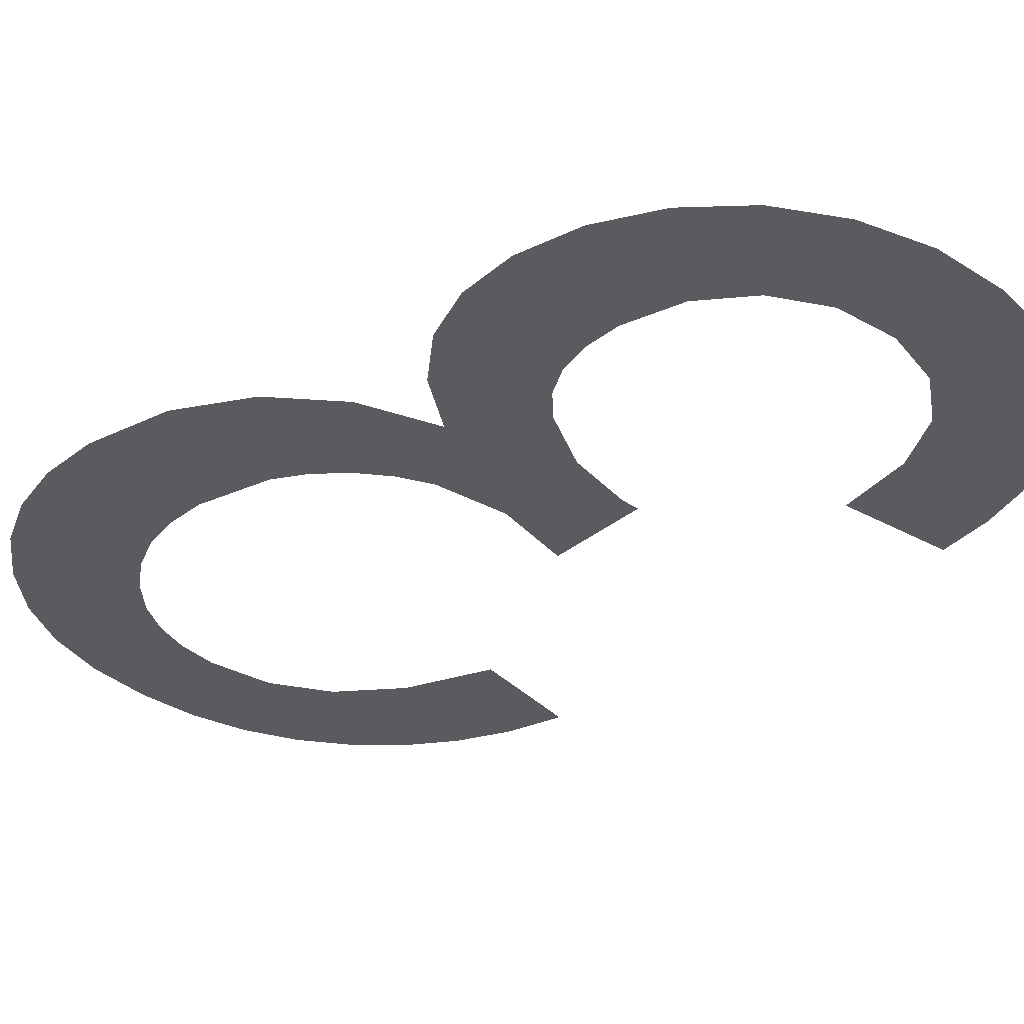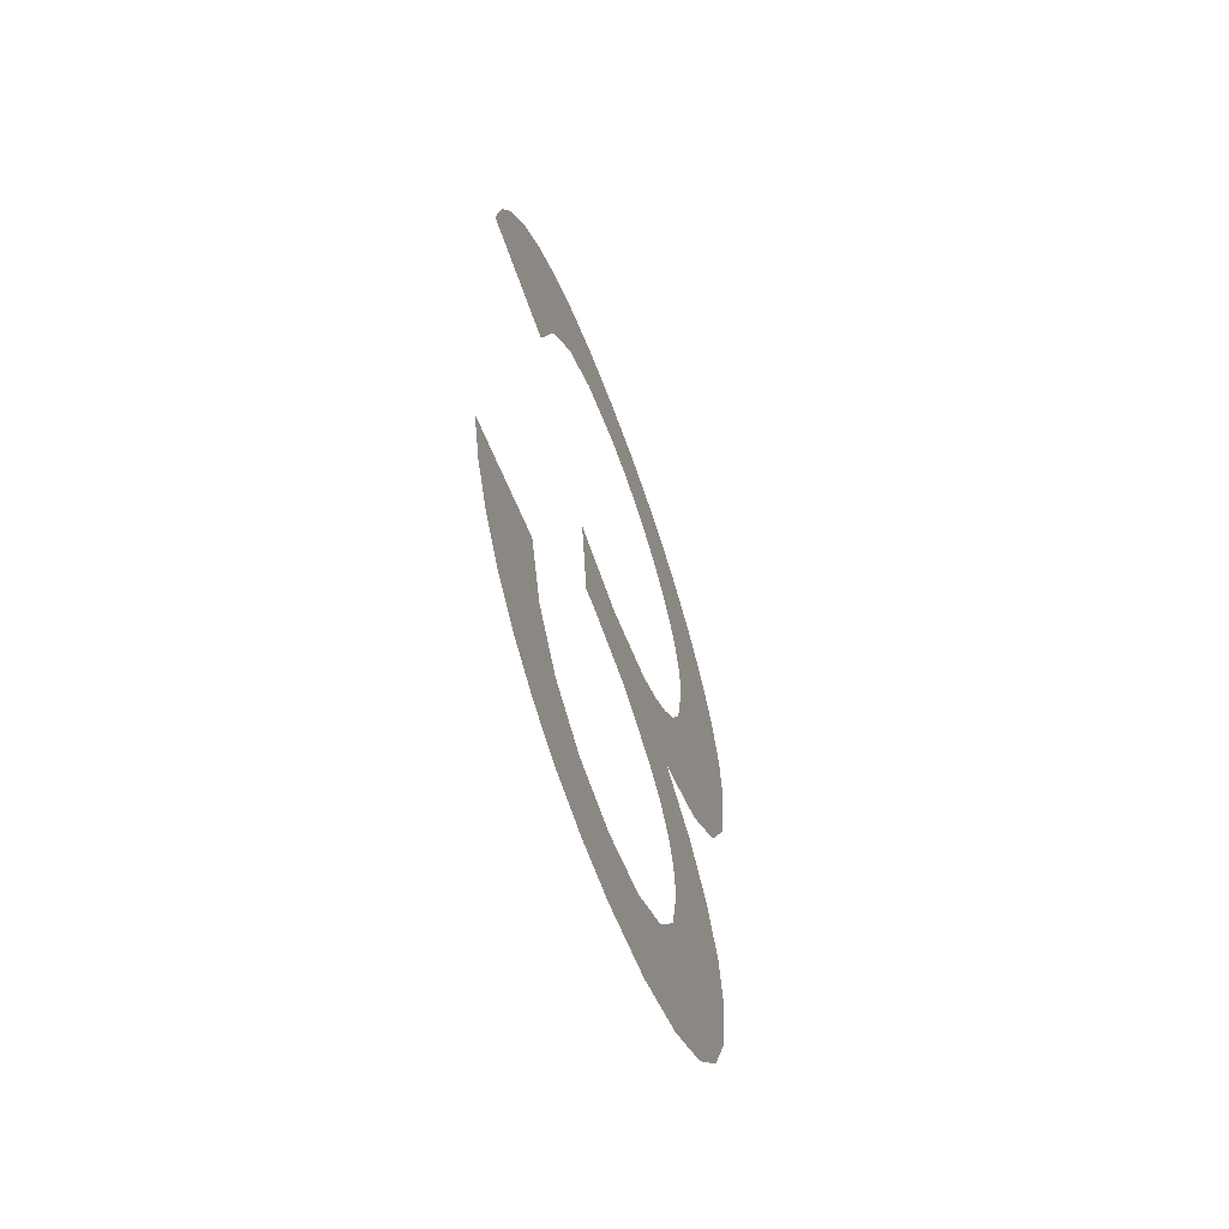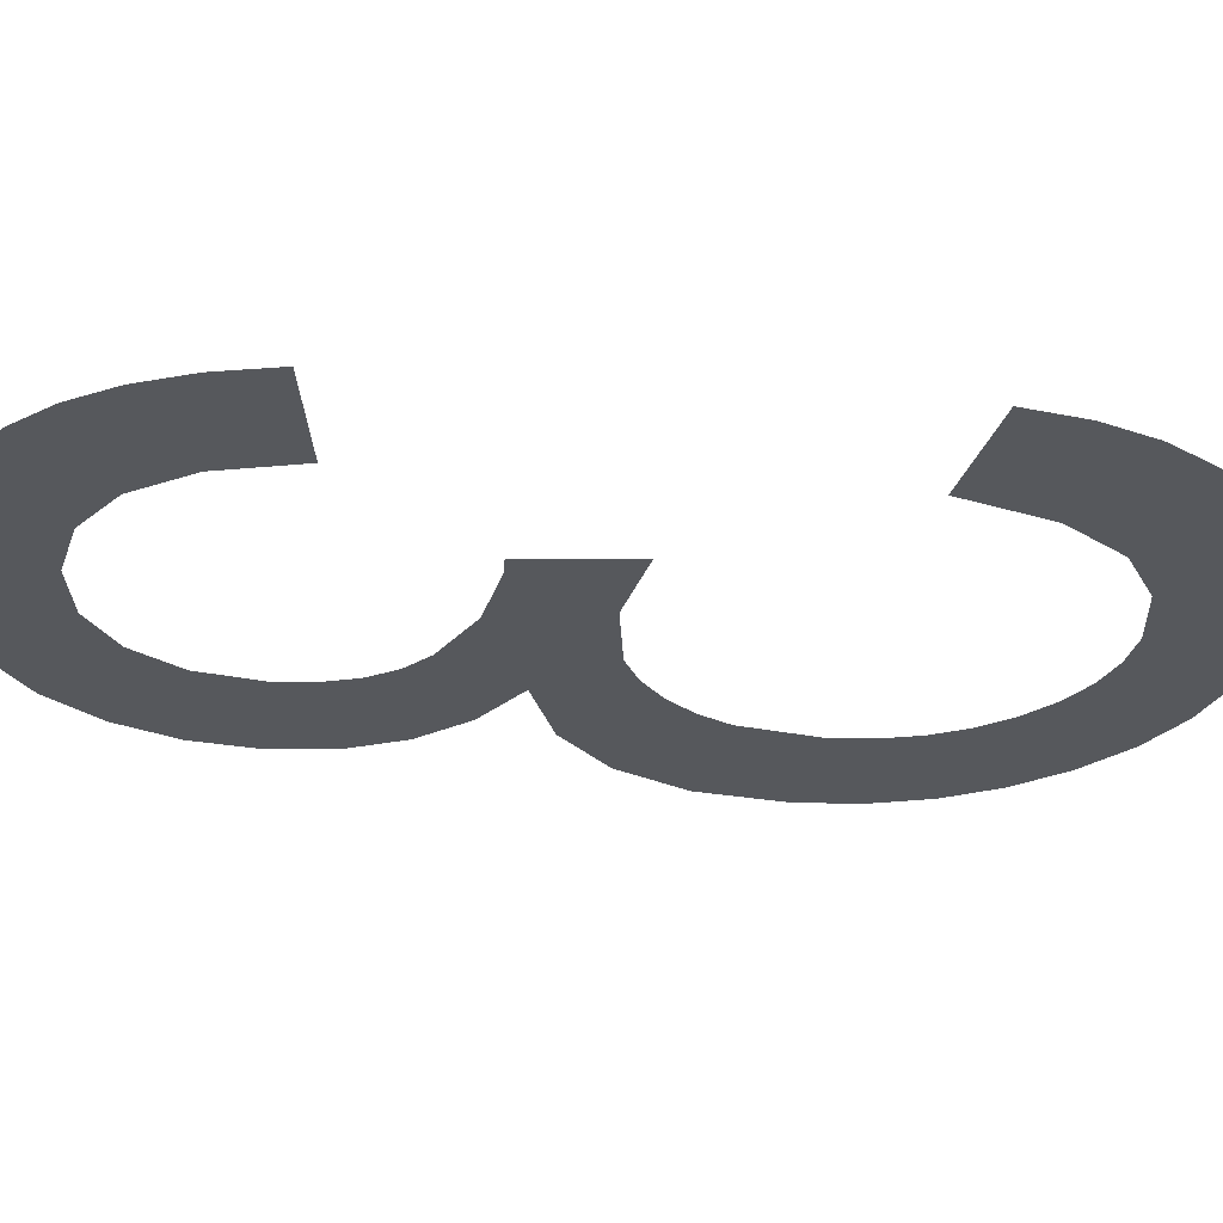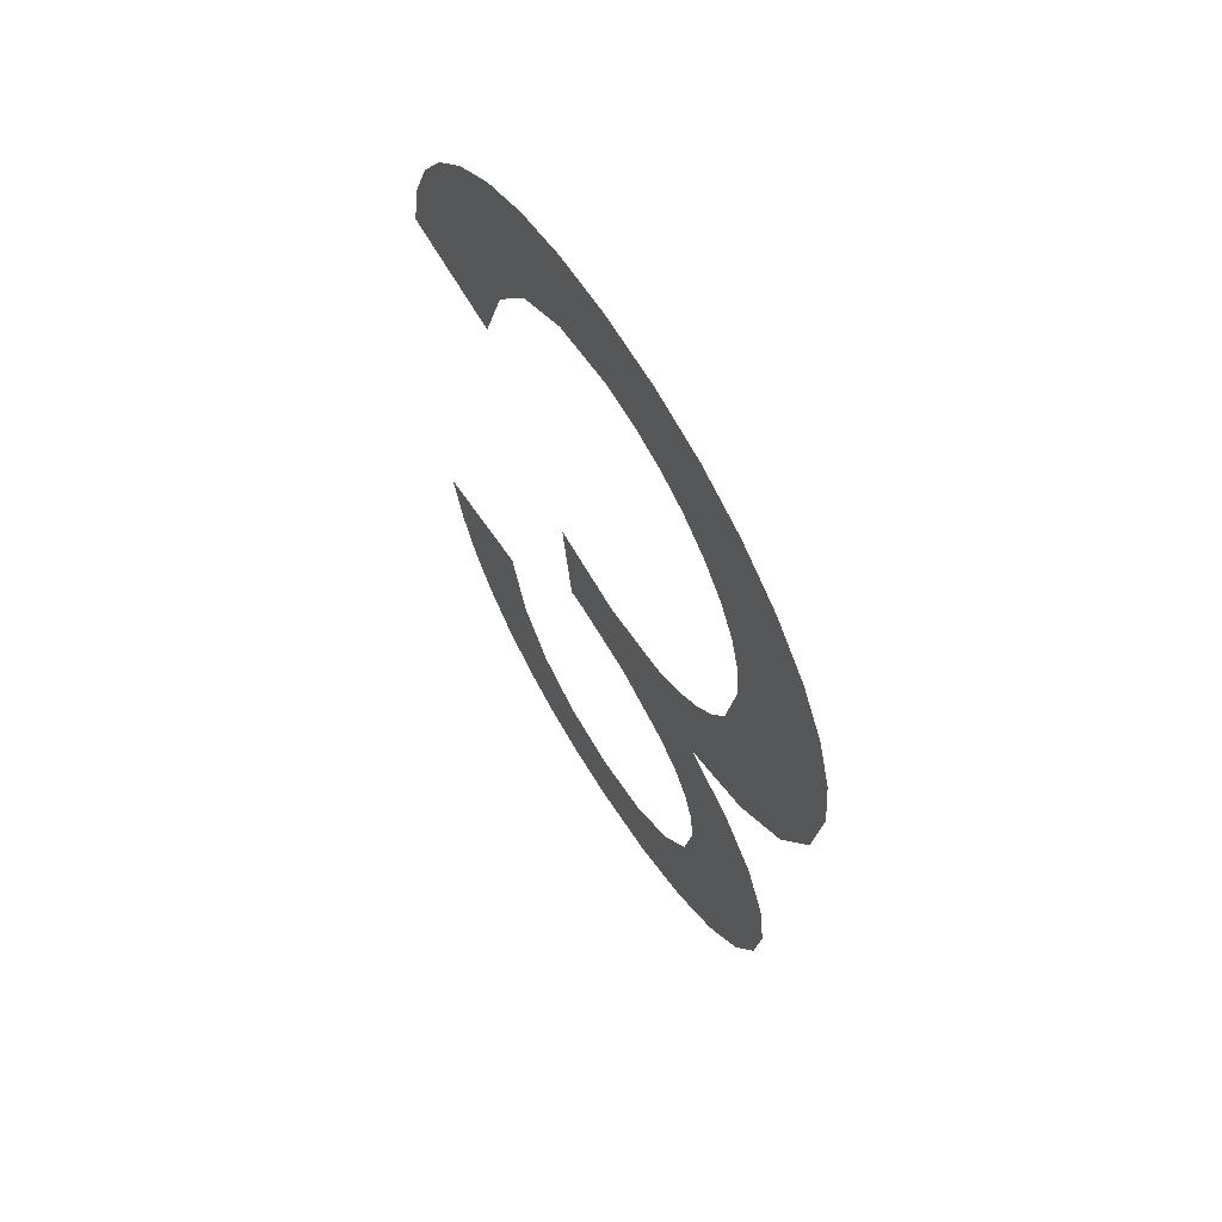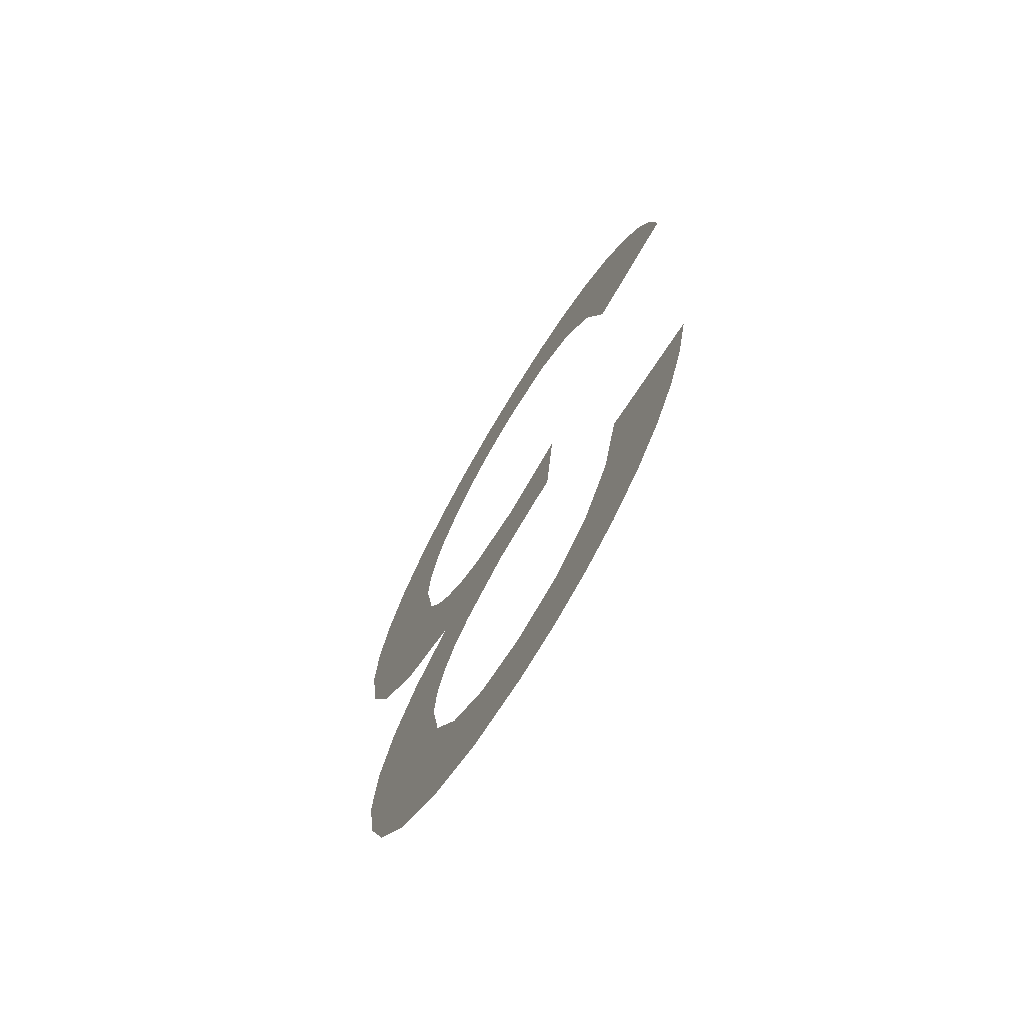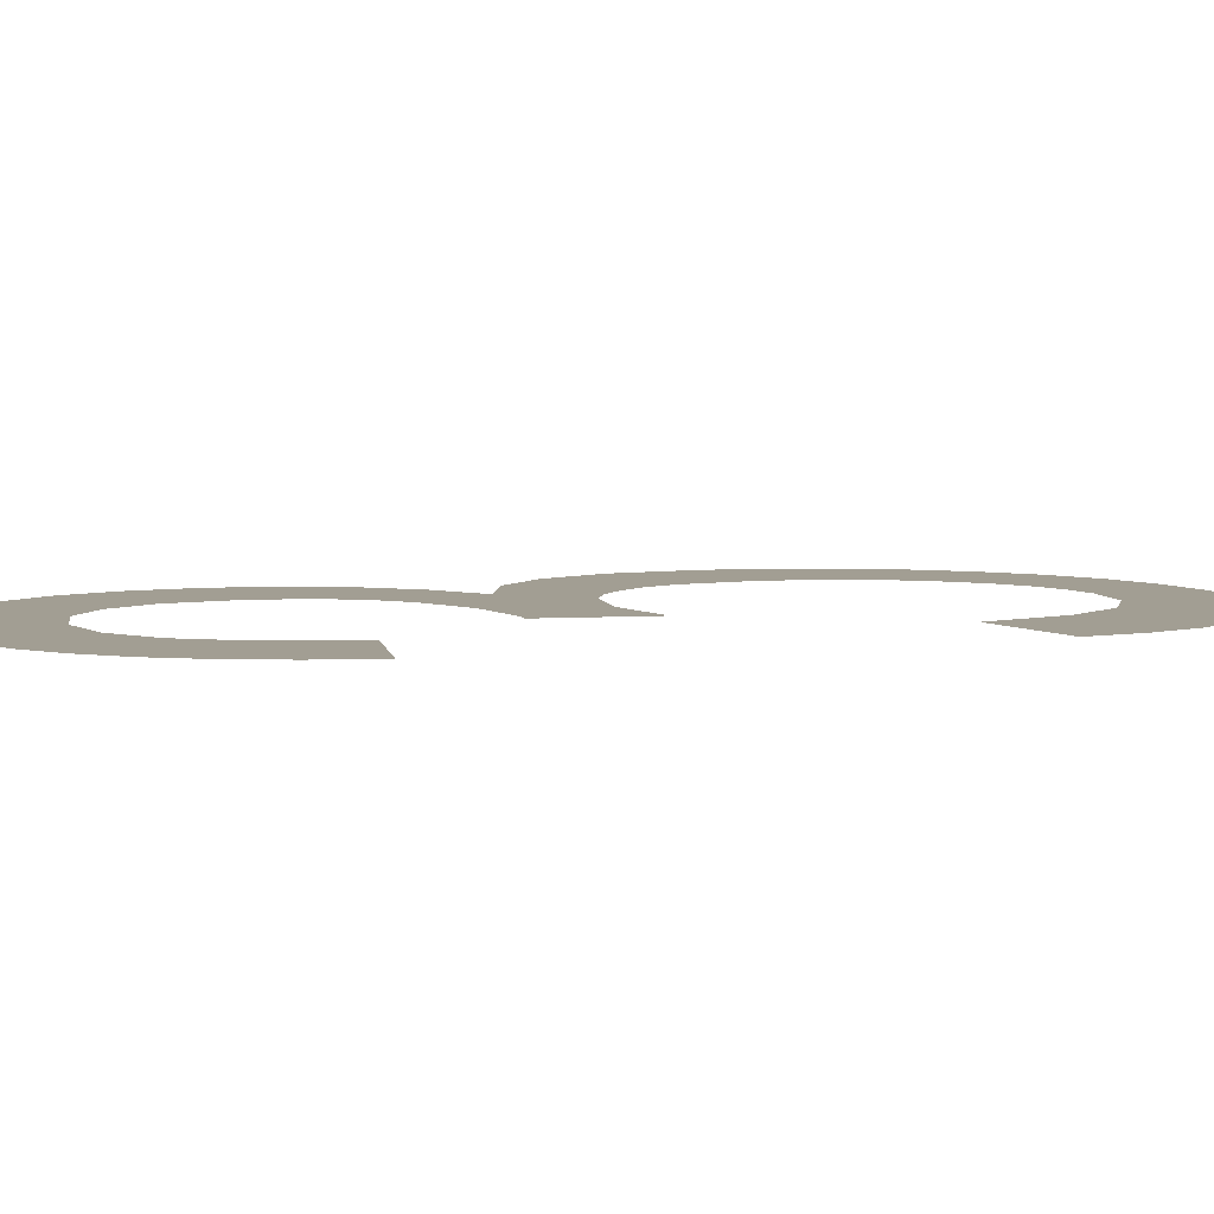
<metadata>
{"format":"obj","ext":"obj","renderer":"f3d","projection":"perspective","resolution":1024,"background":"white","views":[{"elev":-32.2,"azim":132.0,"up":"+Y"},{"elev":-64.1,"azim":-69.8,"up":"+Z"},{"elev":-27.8,"azim":-97.4,"up":"+Y"},{"elev":65.3,"azim":58.0,"up":"+Z"},{"elev":-72.1,"azim":-121.2,"up":"+Z"},{"elev":5.0,"azim":-109.1,"up":"+Y"}]}
</metadata>
<code>
o mesh147/mesh147-geometry#mesh147-geometry
v 0.496 -0.1202 0.2171
v 0.4973 -0.1202 0.218
v 0.4959 -0.1202 0.2178
v 0.4963 -0.1202 0.2165
v 0.4966 -0.1202 0.2159
v 0.4971 -0.1202 0.2155
v 0.4976 -0.1202 0.2152
v 0.4976 -0.1202 0.2171
v 0.4981 -0.1202 0.2149
v 0.498 -0.1202 0.2164
v 0.4987 -0.1202 0.216
v 0.4987 -0.1202 0.2147
v 0.4995 -0.1202 0.2159
v 0.4994 -0.1202 0.2147
v 0.5003 -0.1202 0.2148
v 0.5002 -0.1202 0.216
v 0.5008 -0.1202 0.2164
v 0.5012 -0.1202 0.2151
v 0.5013 -0.1202 0.217
v 0.5019 -0.1202 0.2156
v 0.5014 -0.1202 0.2177
v 0.502 -0.1202 0.2197
v 0.5013 -0.1202 0.2182
v 0.5024 -0.1202 0.2162
v 0.5012 -0.1202 0.2202
v 0.5025 -0.1202 0.2192
v 0.5012 -0.1202 0.2186
v 0.5028 -0.1202 0.217
v 0.5013 -0.1202 0.2215
v 0.5028 -0.1202 0.2185
v 0.501 -0.1202 0.219
v 0.5022 -0.1202 0.2205
v 0.5029 -0.1202 0.2178
v 0.5009 -0.1202 0.2212
v 0.5016 -0.1202 0.2218
v 0.5006 -0.1202 0.2192
v 0.5018 -0.1202 0.2222
v 0.5005 -0.1202 0.221
v 0.5019 -0.1202 0.2231
v 0.4999 -0.1202 0.2196
v 0.5023 -0.1202 0.2257
v 0.4996 -0.1202 0.2208
v 0.5019 -0.1202 0.2236
v 0.5029 -0.1202 0.2212
v 0.499 -0.1202 0.2197
v 0.5017 -0.1202 0.2241
v 0.5028 -0.1202 0.2251
v 0.4987 -0.1202 0.2197
v 0.5017 -0.1202 0.2262
v 0.5032 -0.1202 0.2245
v 0.4986 -0.1202 0.221
v 0.5015 -0.1202 0.2245
v 0.5033 -0.1202 0.222
v 0.5012 -0.1202 0.2249
v 0.5034 -0.1202 0.2238
v 0.5011 -0.1202 0.2265
v 0.5035 -0.1202 0.2231
v 0.5008 -0.1202 0.2252
v 0.5004 -0.1202 0.2254
v 0.5003 -0.1202 0.2267
v 0.5 -0.1202 0.2255
v 0.4995 -0.1202 0.2256
v 0.4995 -0.1202 0.2268
v 0.4987 -0.1202 0.2267
v 0.4987 -0.1202 0.2254
v 0.4981 -0.1202 0.2266
v 0.498 -0.1202 0.225
v 0.4975 -0.1202 0.2243
v 0.4974 -0.1202 0.2263
v 0.4972 -0.1202 0.2233
v 0.4969 -0.1202 0.2259
v 0.4964 -0.1202 0.2254
v 0.4961 -0.1202 0.2248
v 0.4958 -0.1202 0.2242
v 0.4957 -0.1202 0.2235
f 1 2 3
f 2 1 4
f 3 2 1
f 4 1 2
f 2 4 5
f 5 4 2
f 2 5 6
f 6 5 2
f 2 6 7
f 7 6 2
f 2 7 8
f 8 7 2
f 8 7 9
f 9 7 8
f 8 9 10
f 10 9 8
f 10 9 11
f 11 9 10
f 11 9 12
f 12 9 11
f 11 12 13
f 13 12 11
f 13 12 14
f 14 12 13
f 13 14 15
f 15 14 13
f 13 15 16
f 16 15 13
f 16 15 17
f 17 15 16
f 17 15 18
f 18 15 17
f 17 18 19
f 19 18 17
f 19 18 20
f 20 18 19
f 19 20 21
f 21 20 19
f 22 21 20
f 20 21 22
f 22 23 21
f 21 23 22
f 22 20 24
f 24 20 22
f 25 23 22
f 22 23 25
f 22 24 26
f 26 24 22
f 23 25 27
f 27 25 23
f 26 24 28
f 28 24 26
f 29 27 25
f 25 27 29
f 26 28 30
f 30 28 26
f 29 31 27
f 27 31 29
f 29 25 32
f 32 25 29
f 30 28 33
f 33 28 30
f 34 31 29
f 29 31 34
f 29 32 35
f 35 32 29
f 34 36 31
f 31 36 34
f 35 32 37
f 37 32 35
f 38 36 34
f 34 36 38
f 37 32 39
f 39 32 37
f 38 40 36
f 36 40 38
f 41 39 32
f 32 39 41
f 42 40 38
f 38 40 42
f 41 43 39
f 39 43 41
f 41 32 44
f 44 32 41
f 42 45 40
f 40 45 42
f 41 46 43
f 43 46 41
f 41 44 47
f 47 44 41
f 42 48 45
f 45 48 42
f 49 46 41
f 41 46 49
f 47 44 50
f 50 44 47
f 48 42 51
f 51 42 48
f 49 52 46
f 46 52 49
f 50 44 53
f 53 44 50
f 49 54 52
f 52 54 49
f 50 53 55
f 55 53 50
f 56 54 49
f 49 54 56
f 55 53 57
f 57 53 55
f 56 58 54
f 54 58 56
f 56 59 58
f 58 59 56
f 60 59 56
f 56 59 60
f 60 61 59
f 59 61 60
f 60 62 61
f 61 62 60
f 63 62 60
f 60 62 63
f 64 62 63
f 63 62 64
f 64 65 62
f 62 65 64
f 66 65 64
f 64 65 66
f 66 67 65
f 65 67 66
f 66 68 67
f 67 68 66
f 69 68 66
f 66 68 69
f 69 70 68
f 68 70 69
f 71 70 69
f 69 70 71
f 72 70 71
f 71 70 72
f 73 70 72
f 72 70 73
f 74 70 73
f 73 70 74
f 70 74 75
f 75 74 70

</code>
